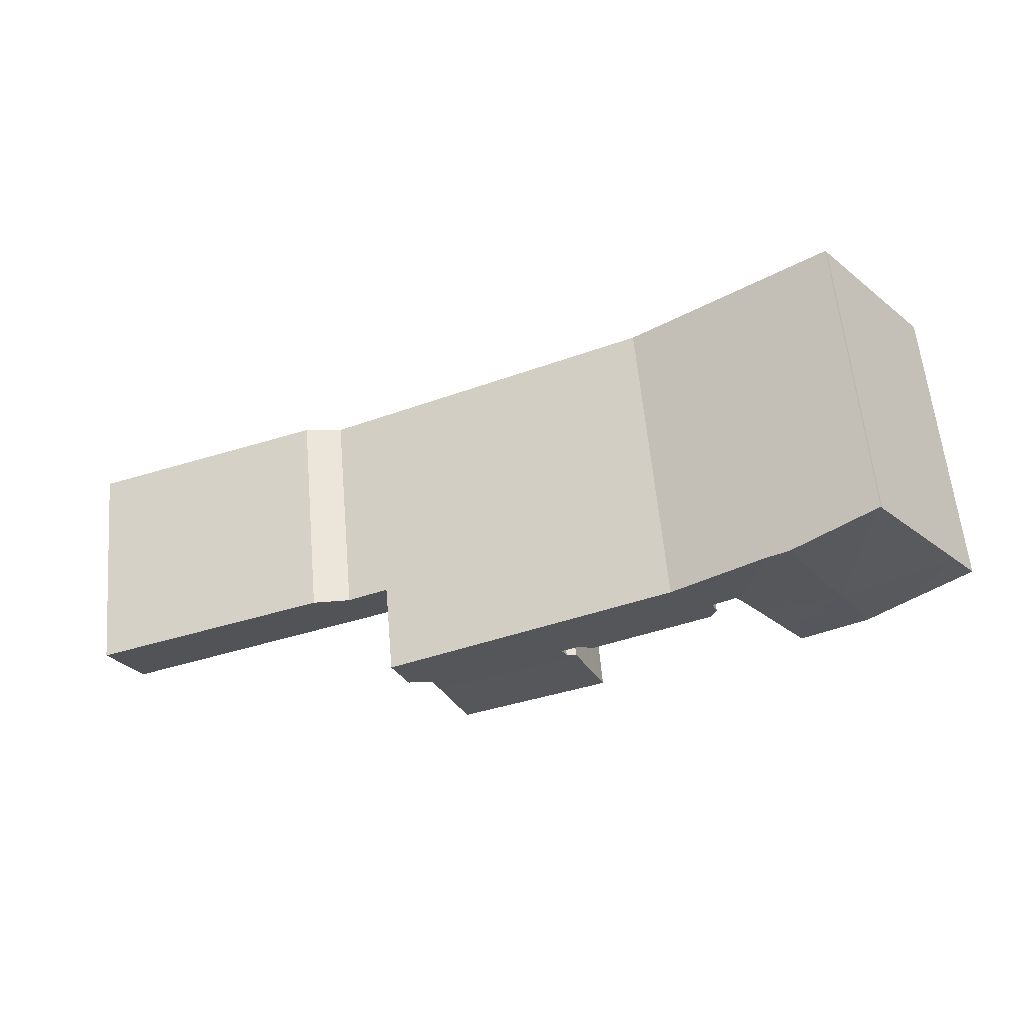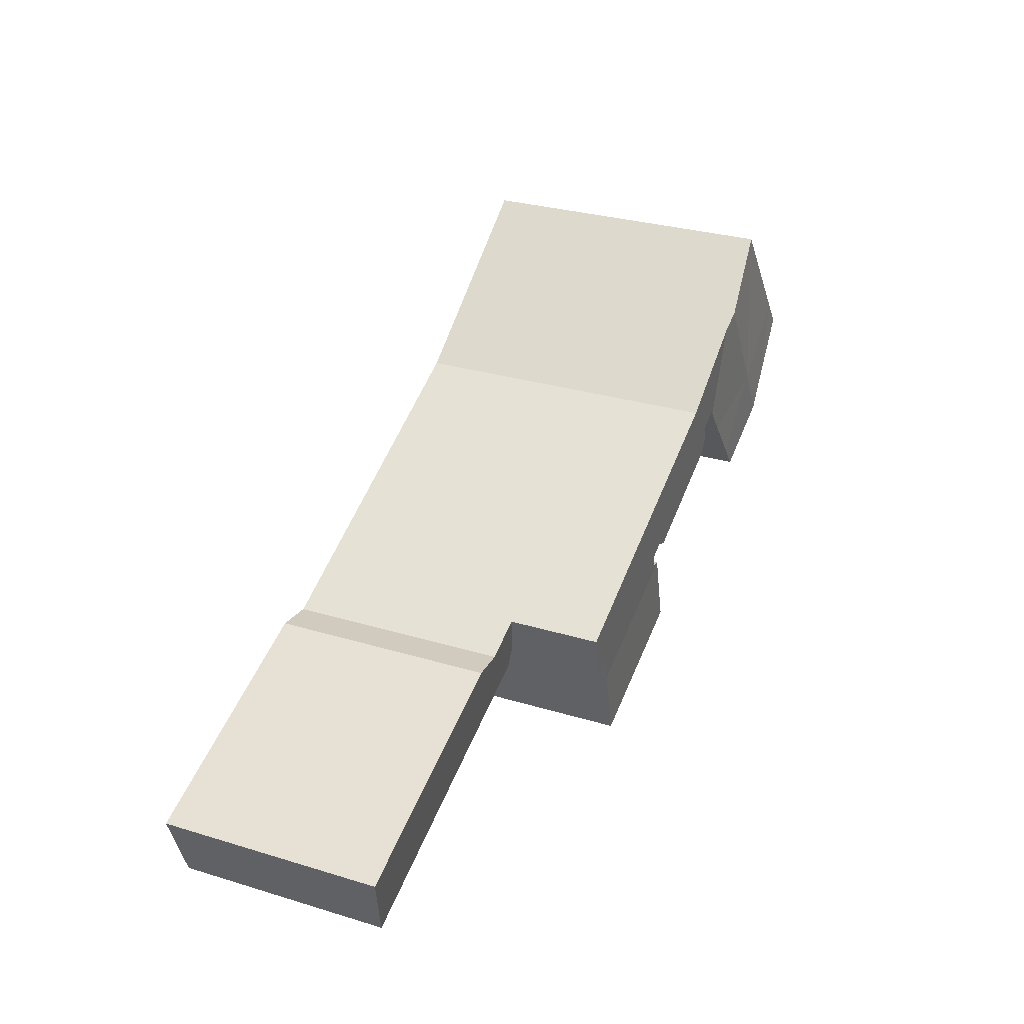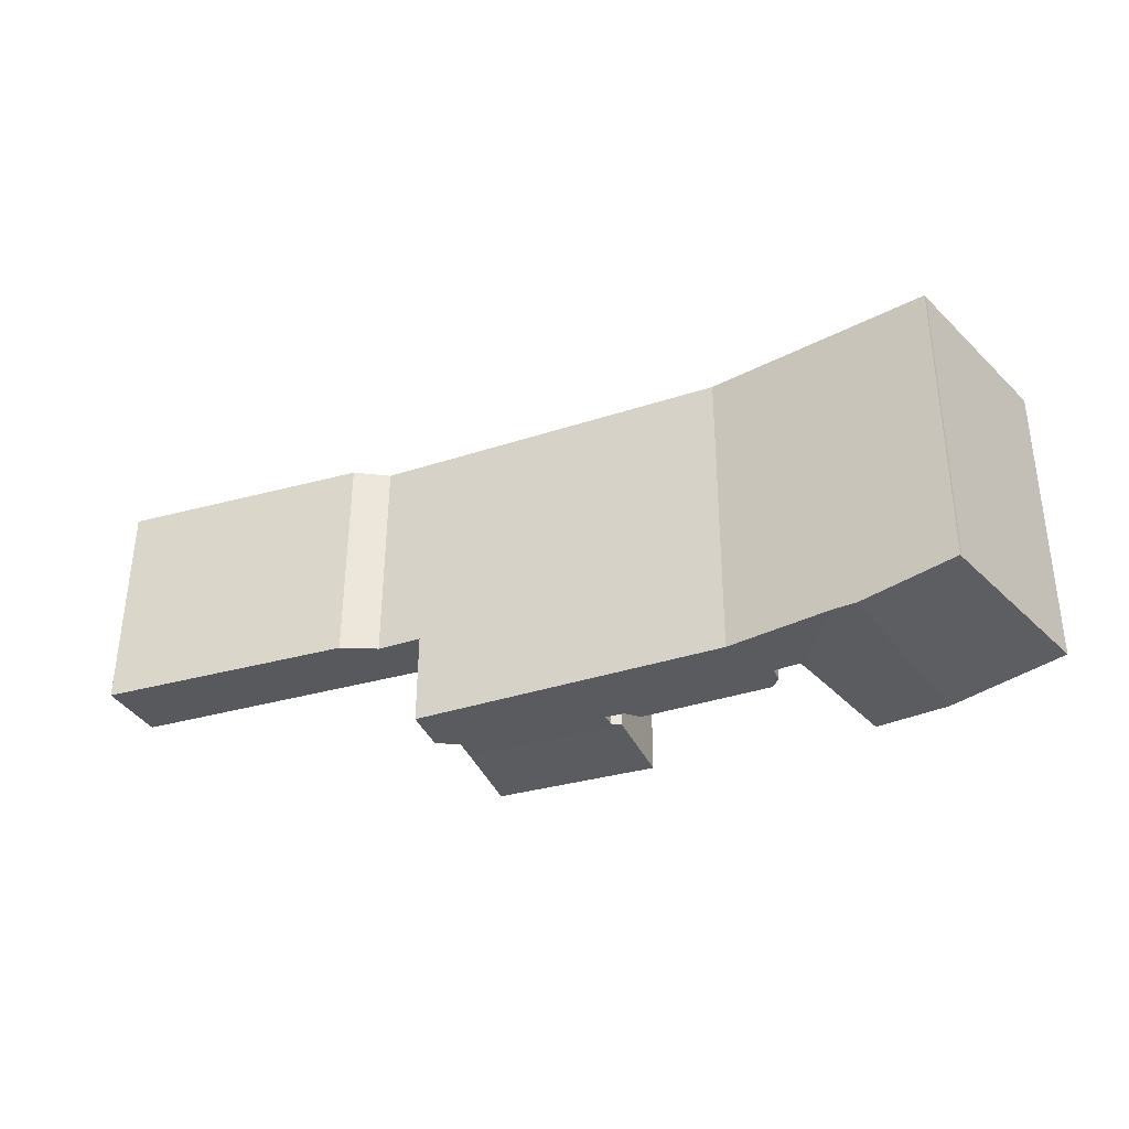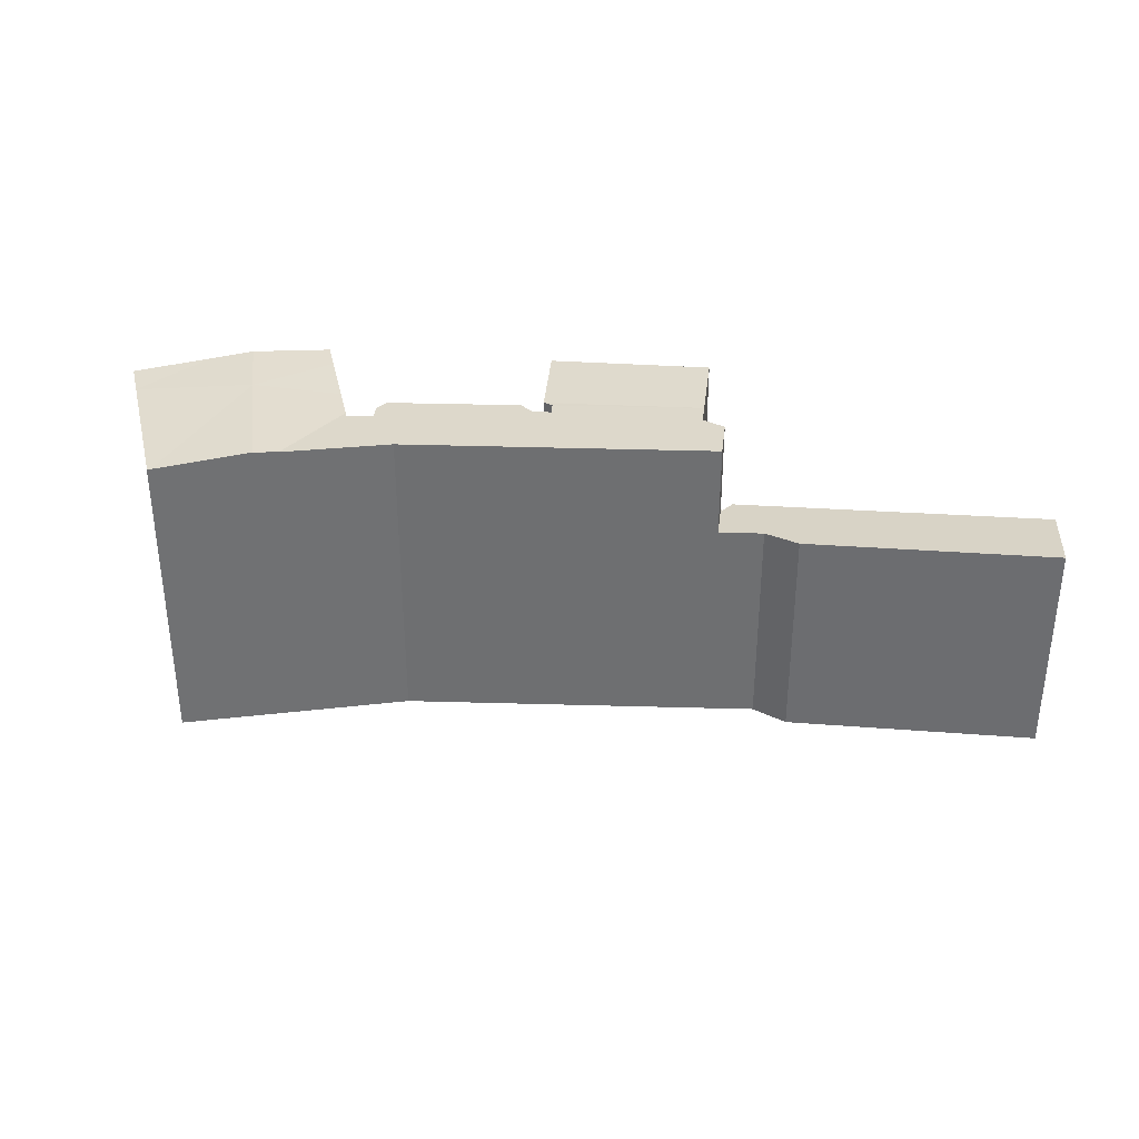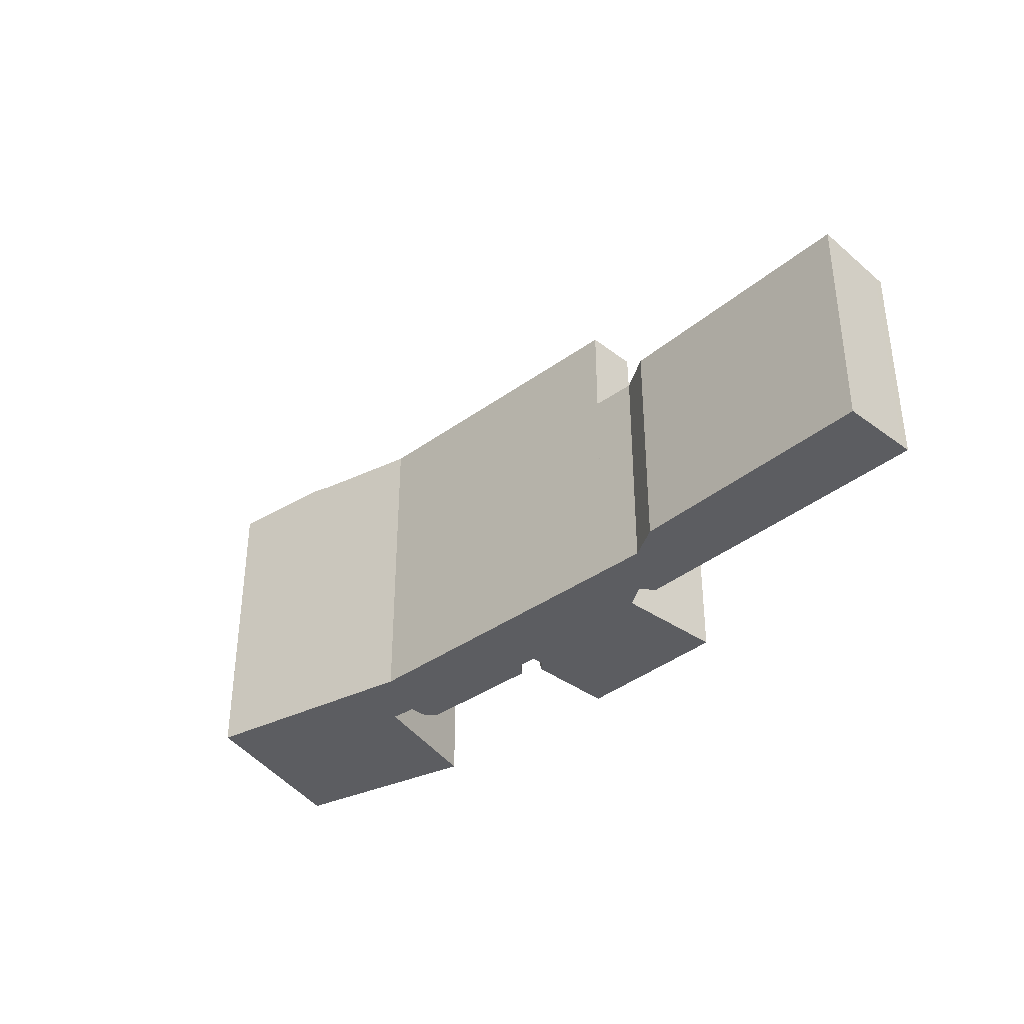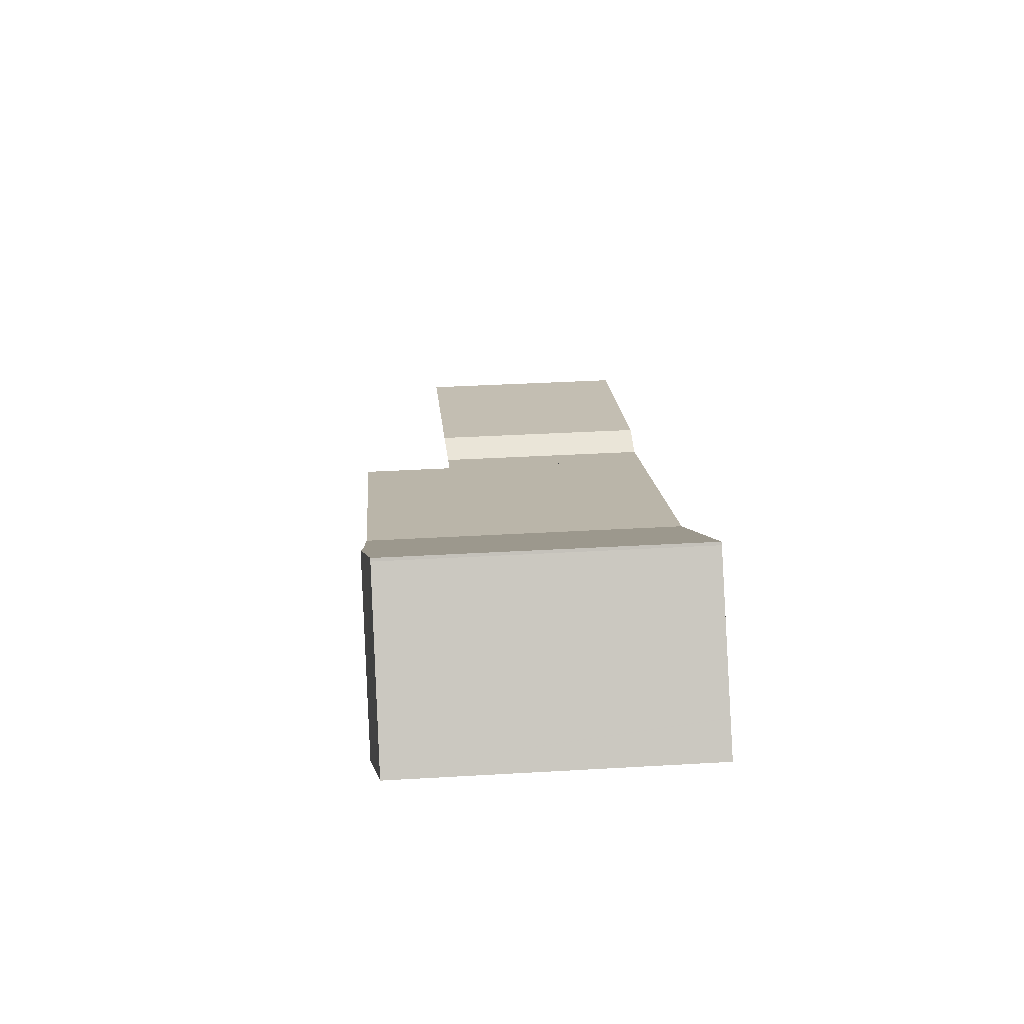
<metadata>
{"format":"obj","ext":"obj","renderer":"f3d","projection":"perspective","resolution":1024,"background":"white","views":[{"elev":59.9,"azim":174.9,"up":"+Z"},{"elev":30.1,"azim":113.7,"up":"+Z"},{"elev":53.1,"azim":-179.8,"up":"+Z"},{"elev":35.2,"azim":25.3,"up":"+Y"},{"elev":-36.5,"azim":66.6,"up":"+Y"},{"elev":37.0,"azim":-94.3,"up":"+Z"}]}
</metadata>
<code>
v  9.214 23.51 11.47
v  9.078 -6.901e-16 11.27
v  9.214 -7.021e-16 11.47
v  9.078 23.51 11.27
v  12.33 23.81 -8.999
v  12.74 5.186e-16 -8.47
v  12.33 5.51e-16 -8.999
v  12.74 23.81 -8.47
v  20.13 23.71 -1.686
v  18.59 5.542e-17 -0.905
v  18.59 23.72 -0.905
v  20.13 1.032e-16 -1.686
v  20.39 23.71 -1.815
v  20.39 1.111e-16 -1.815
v  40.05 23.2 -20.13
v  41.07 1.049e-15 -17.13
v  40.05 1.233e-15 -20.13
v  41.07 23.35 -17.13
v  10.3 24.28 -1.068
v  9.424 23.54 11.32
v  15.55 24.28 7.189
v  19.93 1.85e-16 -3.022
v  19.93 23.63 -3.022
v  52.08 17.02 -8.869
v  49.16 5.674e-16 -9.266
v  52.08 5.431e-16 -8.869
v  49.16 16.83 -9.266
v  0.449 23.51 0.559
v  0 0 0
v  0.449 -3.423e-17 0.559
v  0 23.51 1.44e-15
v  29.54 23.33 -12.9
v  29 8.749e-16 -14.29
v  29.54 7.897e-16 -12.9
v  29 23.26 -14.29
v  28.39 23.18 -15.88
v  29.76 23.36 -12.3
v  41.27 23.38 -16.54
v  30.64 23.47 -10.02
v  42.03 23.49 -14.3
v  30.91 23.5 -9.317
v  42.22 23.51 -13.75
v  31.02 23.51 -9.298
v  30.8 23.61 -7.611
v  30.87 4.676e-16 -7.636
v  30.8 4.66e-16 -7.611
v  30.87 23.61 -7.636
v  32.13 4.973e-16 -8.121
v  32.13 23.61 -8.121
v  13.71 23.8 -7.214
v  7.516 24.28 -5.484
v  29.56 23.54 -8.169
v  29.56 5.002e-16 -8.169
v  14.38 23.78 -6.354
v  13.71 4.417e-16 -7.214
v  14.38 3.891e-16 -6.354
v  31.7 5.617e-16 -9.174
v  31.7 23.54 -9.174
v  28.39 9.722e-16 -15.88
v  30.64 6.135e-16 -10.02
v  30.91 5.705e-16 -9.317
v  46 16.84 -7.916
v  46 4.847e-16 -7.916
v  32.7 1.367e-16 -2.232
v  23.98 24 1.497
v  23.98 -9.166e-17 1.497
v  32.7 23.99 -2.232
v  35.58 2.12e-16 -3.462
v  35.58 23.98 -3.462
v  44.43 4.436e-16 -7.245
v  44.43 23.96 -7.245
v  46 23.96 -7.916
v  66.7 8.582e-16 -14.02
v  66.7 17.1 -14.02
v  70.34 9.369e-16 -15.3
v  70.34 17.12 -15.3
v  1.821 23.51 2.262
v  1.844 23.51 2.291
v  4.843 24 -3.533
v  68.42 16.39 -20.56
v  68.42 1.259e-15 -20.56
v  44.92 16.36 -11.53
v  45.22 7.851e-16 -12.82
v  44.92 7.059e-16 -11.53
v  45.22 16.22 -12.82
v  16.55 23.71 -3.55
v  2.012 23.51 2.5
v  18.29 23.69 -1.298
v  16.55 2.174e-16 -3.55
v  18.29 7.948e-17 -1.298
v  68.18 16.3 -21.2
v  68.18 1.298e-15 -21.2
v  67.36 16.3 -20.91
v  67.36 1.28e-15 -20.91
v  24.47 23.55 -5.965
v  21.72 2.923e-16 -4.774
v  21.72 23.56 -4.774
v  24.47 3.653e-16 -5.965
v  29.76 7.532e-16 -12.3
v  44.76 16.35 -11.56
v  42.84 7.301e-16 -11.92
v  44.76 7.077e-16 -11.56
v  42.84 23.64 -11.92
v  44.76 23.71 -11.56
v  9.424 -6.934e-16 11.32
v  15.55 -4.402e-16 7.189
v  17.07 -3.773e-16 6.162
v  17.07 24.12 6.162
v  22.24 -1.636e-16 2.672
v  22.24 24.03 2.672
v  41.27 1.013e-15 -16.54
v  42.22 8.419e-16 -13.75
v  42.03 8.759e-16 -14.3
v  31.02 5.693e-16 -9.298
v  2.012 -1.531e-16 2.5
v  4.843 2.163e-16 -3.533
v  7.516 3.358e-16 -5.484
v  20.25 2.534e-16 -4.138
v  20.25 23.57 -4.138
v  1.821 -1.385e-16 2.262
v  1.844 -1.403e-16 2.291
g defaultobject
f 1 2 3
f 2 1 4
f 5 6 7
f 6 5 8
f 9 10 11
f 10 9 12
f 12 9 13
f 12 13 14
f 15 16 17
f 16 15 18
f 19 20 21
f 13 22 14
f 22 13 23
f 24 25 26
f 25 24 27
f 28 29 30
f 29 28 31
f 32 33 34
f 33 32 35
f 35 15 36
f 15 35 18
f 18 35 32
f 18 32 37
f 18 37 38
f 38 37 39
f 38 39 40
f 40 39 41
f 40 41 42
f 42 41 43
f 44 45 46
f 45 44 47
f 45 47 48
f 48 47 49
f 50 51 19
f 51 50 5
f 5 50 8
f 52 46 53
f 46 52 44
f 50 6 8
f 6 50 54
f 6 54 55
f 55 54 56
f 49 57 48
f 57 49 58
f 35 59 33
f 59 35 36
f 41 60 61
f 60 41 39
f 25 62 63
f 62 25 27
f 64 65 66
f 65 64 67
f 67 64 68
f 67 68 69
f 69 68 70
f 69 70 71
f 71 70 63
f 71 63 72
f 72 63 62
f 73 24 26
f 24 73 74
f 74 73 75
f 74 75 76
f 19 77 78
f 77 19 79
f 79 19 51
f 80 75 81
f 75 80 76
f 82 83 84
f 83 82 85
f 54 19 86
f 19 54 50
f 87 19 78
f 19 87 4
f 19 4 20
f 20 4 1
f 86 56 54
f 56 86 88
f 56 88 11
f 56 11 89
f 89 11 10
f 89 10 90
f 91 81 92
f 81 91 80
f 93 92 94
f 92 93 91
f 95 96 97
f 96 95 98
f 98 95 52
f 98 52 53
f 39 99 60
f 99 39 37
f 84 100 82
f 100 84 101
f 101 84 102
f 100 103 104
f 103 100 101
f 105 1 3
f 1 105 20
f 20 105 106
f 20 106 21
f 21 106 107
f 21 107 108
f 108 107 109
f 108 109 110
f 110 109 66
f 110 66 65
f 108 19 21
f 19 108 88
f 19 88 86
f 40 111 38
f 111 40 42
f 111 42 103
f 111 103 112
f 112 103 101
f 111 112 113
f 114 41 61
f 41 114 57
f 41 57 43
f 43 57 58
f 4 115 2
f 115 4 87
f 31 116 29
f 116 31 79
f 116 79 117
f 117 79 51
f 117 51 7
f 7 51 5
f 23 118 22
f 118 23 119
f 37 34 99
f 34 37 32
f 85 94 83
f 94 85 93
f 28 79 31
f 79 28 77
f 18 111 16
f 111 18 38
f 73 81 75
f 81 73 92
f 92 73 94
f 94 73 83
f 83 73 26
f 83 26 25
f 83 25 63
f 83 63 70
f 83 70 84
f 84 70 102
f 102 70 101
f 101 70 68
f 101 68 112
f 112 68 113
f 113 68 111
f 111 68 16
f 16 68 17
f 17 68 59
f 59 68 57
f 57 68 48
f 59 57 114
f 59 114 61
f 59 61 60
f 59 60 34
f 34 60 99
f 59 34 33
f 64 48 68
f 48 64 45
f 45 64 66
f 45 66 46
f 46 66 53
f 53 66 98
f 98 66 96
f 96 66 109
f 96 109 118
f 118 109 14
f 14 109 107
f 14 107 12
f 12 107 10
f 10 107 90
f 90 107 89
f 89 107 56
f 56 107 106
f 56 106 55
f 55 106 6
f 6 106 105
f 6 105 7
f 7 105 117
f 117 105 116
f 116 105 3
f 116 3 2
f 116 2 115
f 116 115 120
f 116 120 29
f 120 115 121
f 29 120 30
f 22 118 14
f 119 96 118
f 96 119 97
f 110 11 108
f 11 110 9
f 9 110 65
f 9 65 13
f 13 65 23
f 23 65 119
f 119 65 67
f 119 67 97
f 97 67 95
f 95 67 52
f 52 67 69
f 52 69 44
f 44 69 47
f 47 69 49
f 49 69 71
f 49 71 58
f 104 103 72
f 58 42 43
f 42 58 71
f 42 71 103
f 103 71 72
f 88 108 11
f 62 82 100
f 82 62 27
f 82 27 85
f 85 27 93
f 93 27 24
f 93 24 74
f 93 74 76
f 93 76 91
f 91 76 80
f 120 28 30
f 28 120 121
f 28 121 115
f 28 115 77
f 77 115 87
f 77 87 78
f 36 17 59
f 17 36 15
f 104 62 100
f 62 104 72

</code>
